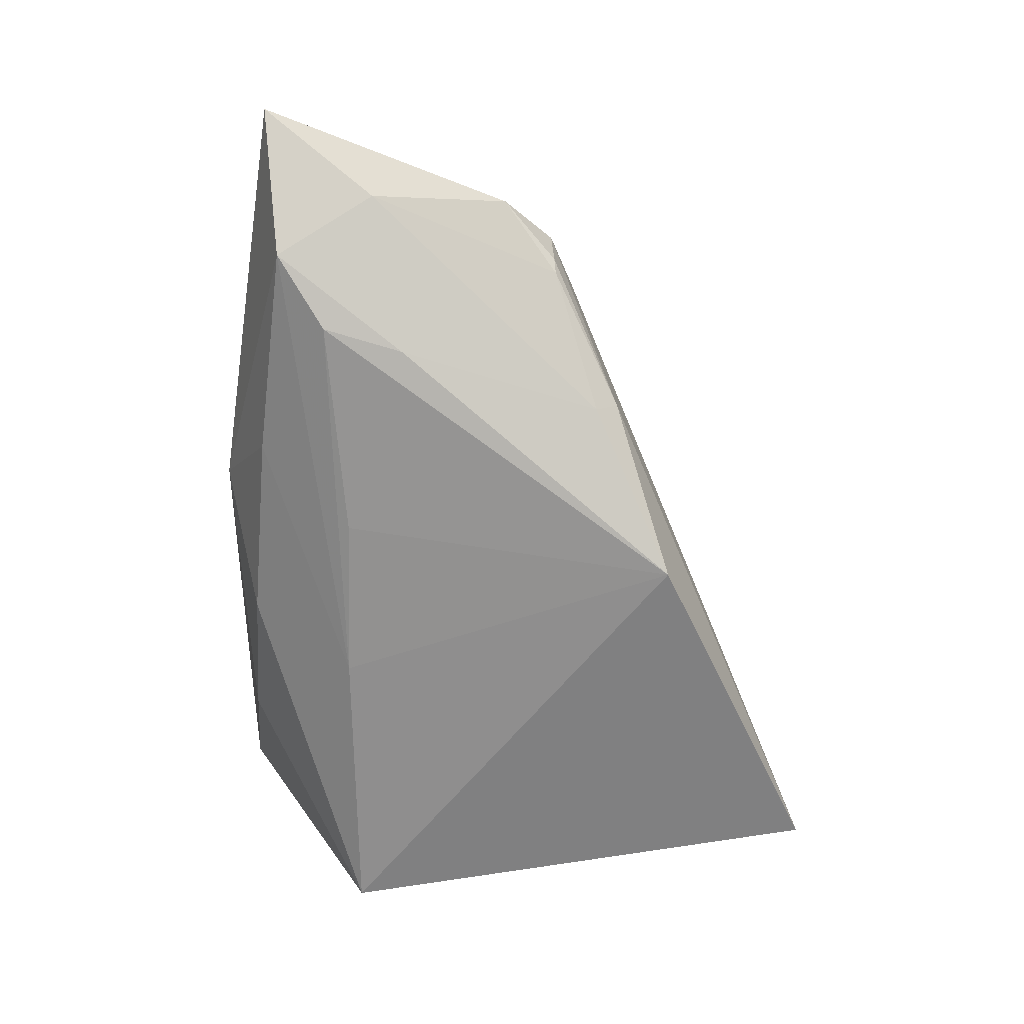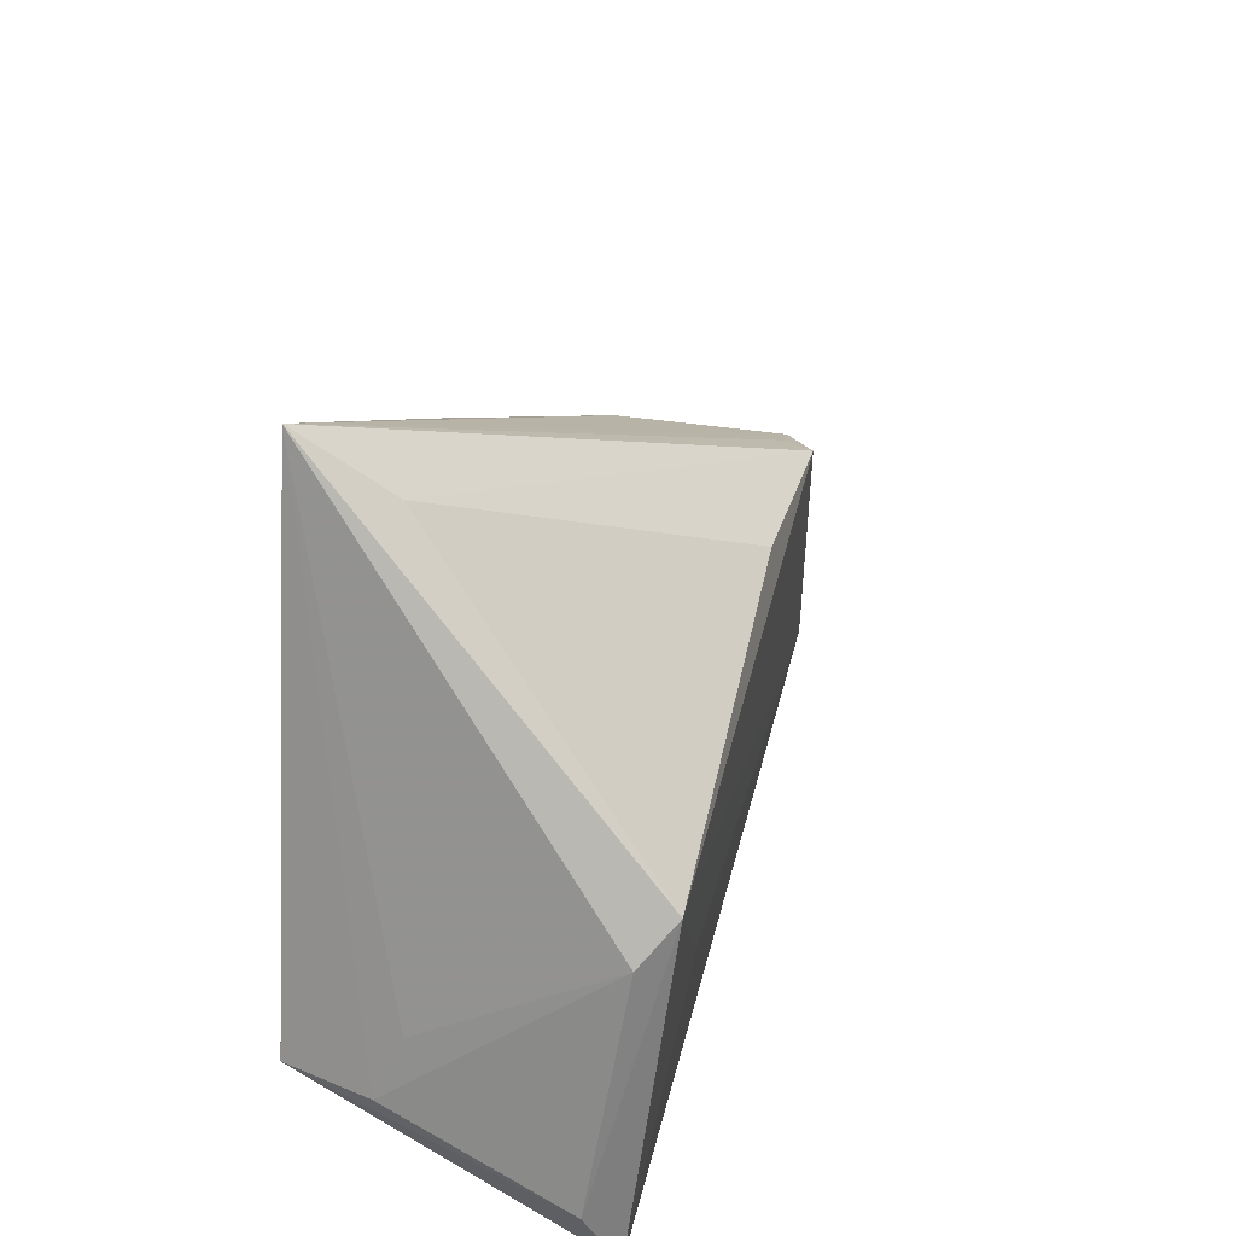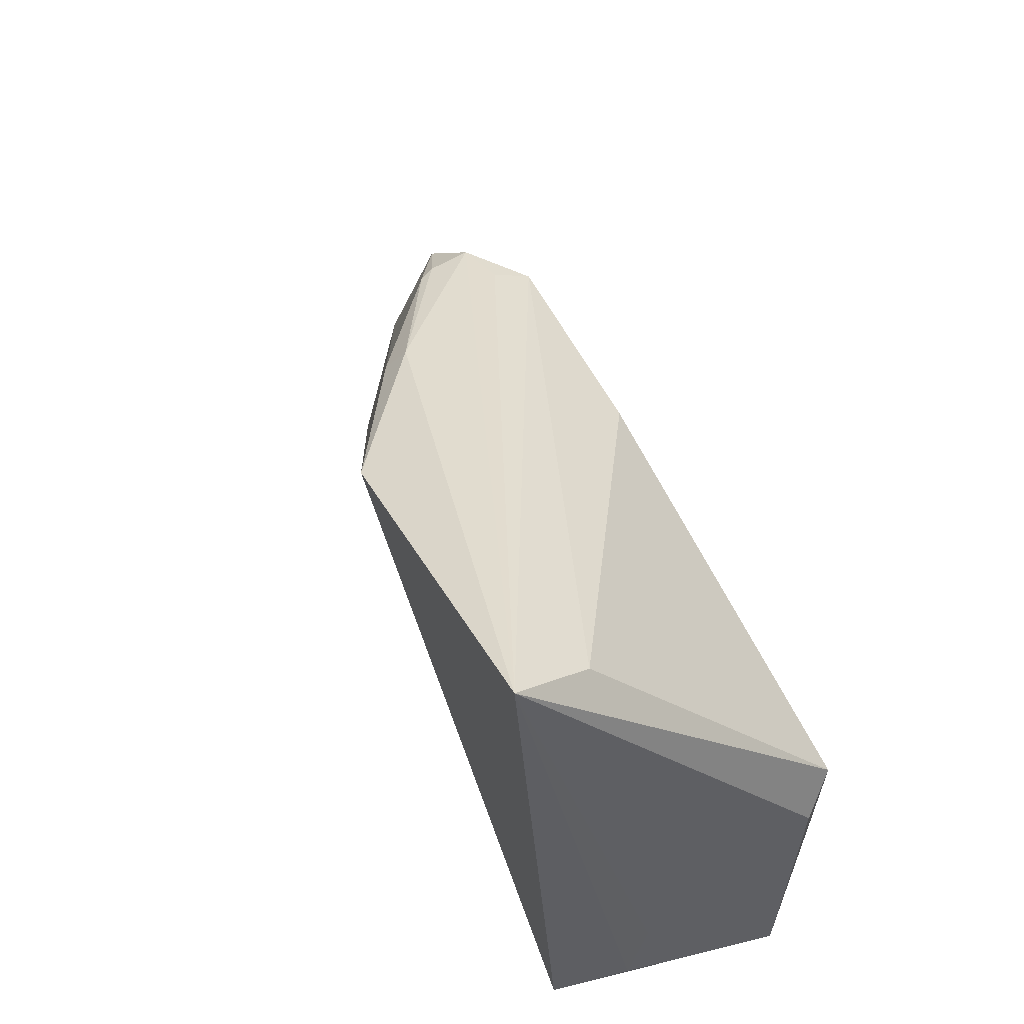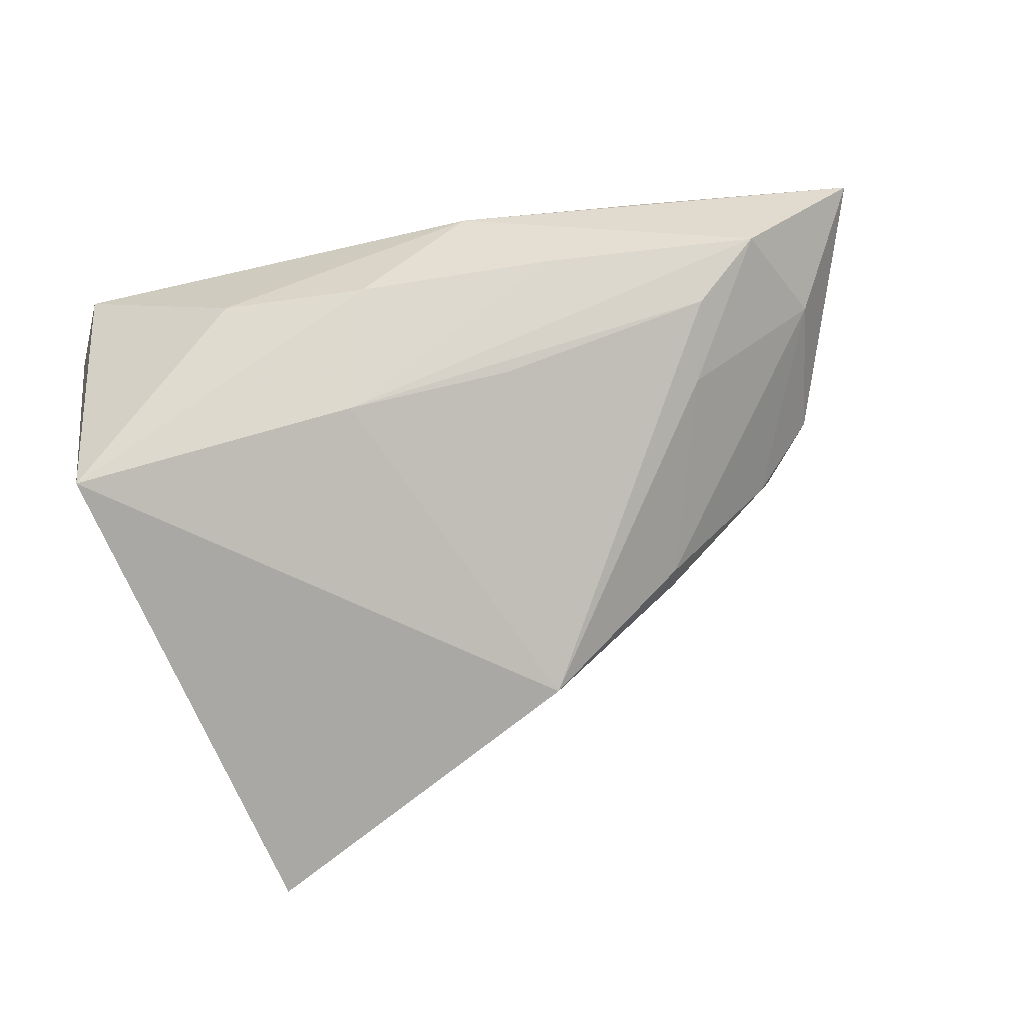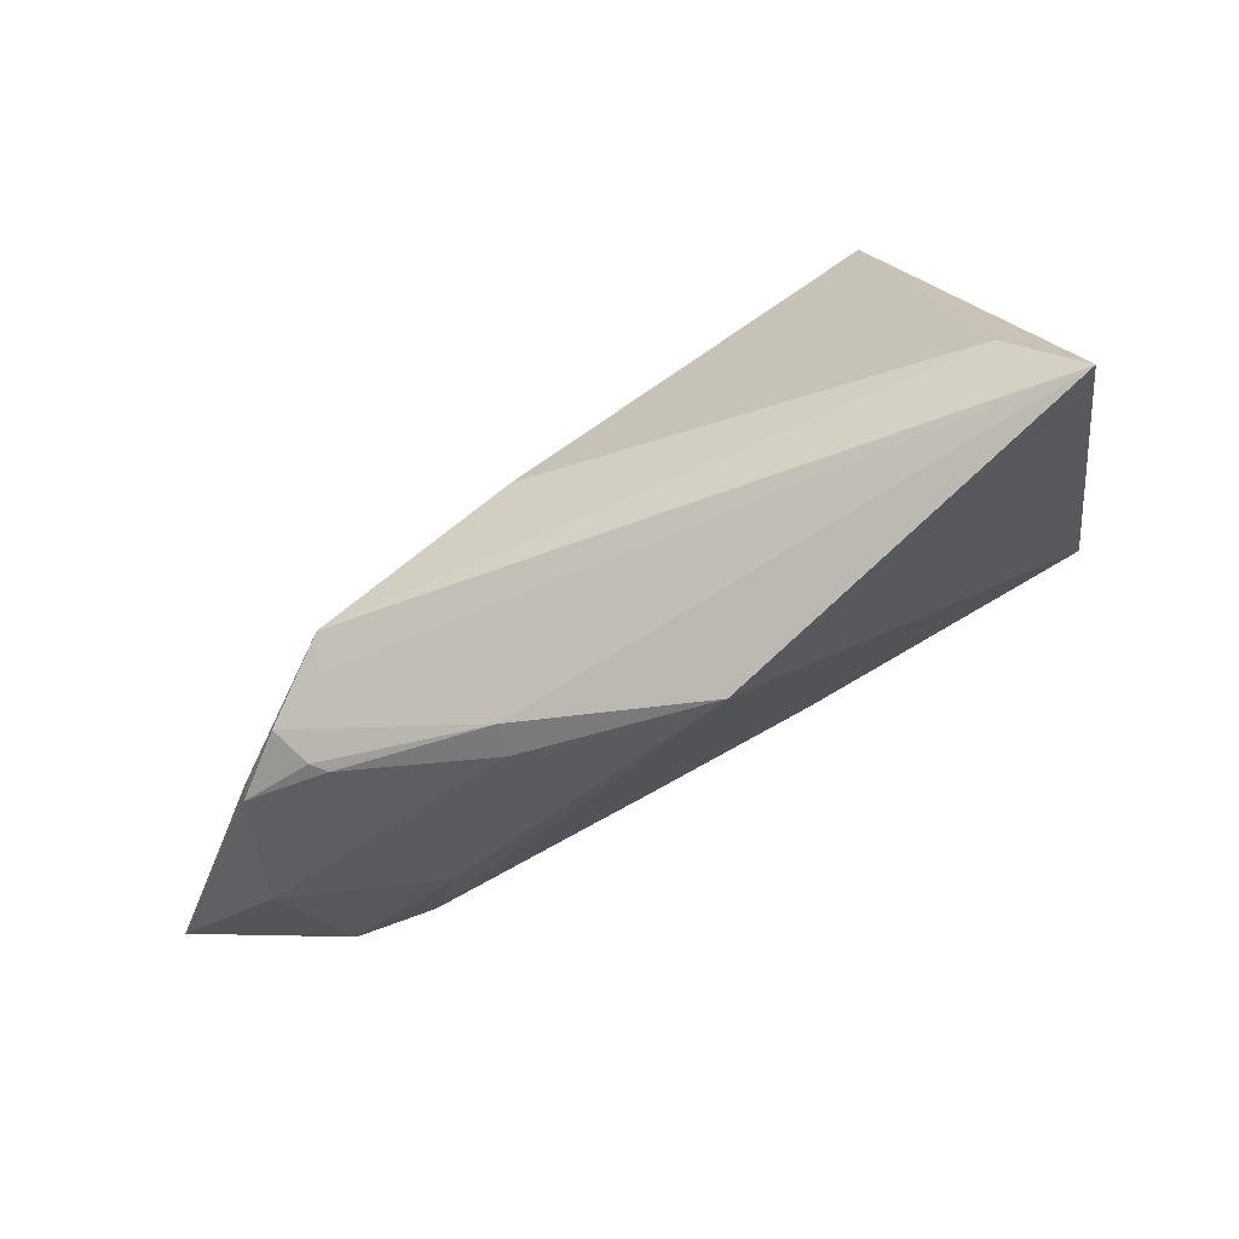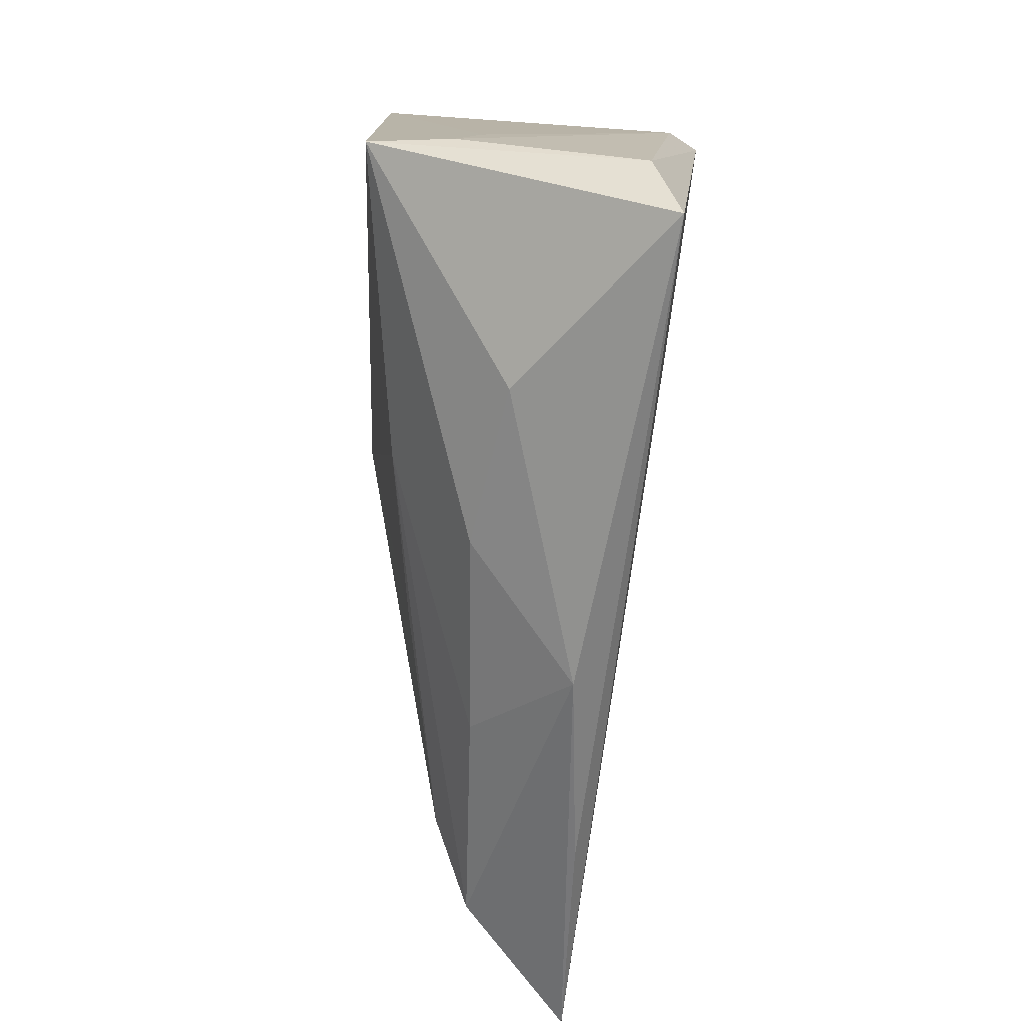
<metadata>
{"format":"obj","ext":"obj","renderer":"f3d","projection":"perspective","resolution":1024,"background":"white","views":[{"elev":-60.0,"azim":90.1,"up":"+Z"},{"elev":30.7,"azim":-74.9,"up":"+Y"},{"elev":59.2,"azim":-115.2,"up":"+Y"},{"elev":-74.9,"azim":13.5,"up":"+Z"},{"elev":69.0,"azim":142.5,"up":"+Y"},{"elev":-66.1,"azim":-93.4,"up":"+Y"}]}
</metadata>
<code>
v 0.06426 -0.02397 0.009388
v 0.03796 -0.02806 0.009052
v 0.01415 -0.03177 0.00707
v -0.0403 -0.01565 -0.008693
v 0.03015 0.02015 -0.005101
v -0.0391 -0.01416 -0.01795
v 0.01336 0.01627 0.01563
v 0.05528 -0.01047 0.002847
v -0.02801 0.04536 -0.01795
v 0.04977 -0.02205 -0.00279
v -0.03796 0.002106 0.01504
v 0.04666 0.01194 0.01029
v 0.04001 0.01456 0.01133
v -0.03832 -0.03177 0.01417
v 0.05259 0.006021 0.00793
v 0.01581 -0.01407 -0.01127
v -0.01581 -0.012 0.01544
v 0.02358 -0.02546 -0.003644
v -0.03507 0.006432 0.01862
v 0.03762 0.01493 0.015
v -0.0414 -0.02423 0.01114
v -0.0392 -0.008693 -0.005817
v -0.00412 -0.0147 -0.01385
v 0.03904 -0.006743 -0.007928
v 0.04587 0.01225 0.005123
v 0.01284 0.02642 -0.01795
v -0.02561 0.03828 -0.008415
v 0.05136 0.004042 0.009994
v 0.03084 0.01746 -0.007554
v -0.01807 -0.02895 -0.001693
v 1.494e-05 -0.02756 -0.004806
v 0.0448 0.0124 0.003208
v 0.04165 -0.01638 -0.006914
f 26 6 9
f 11 9 22
f 19 9 11
f 1 20 19
f 5 26 9
f 14 6 30
f 6 31 30
f 30 3 14
f 31 3 30
f 9 6 4
f 4 22 9
f 11 22 4
f 7 19 20
f 17 14 1
f 1 19 17
f 17 19 14
f 28 20 1
f 1 15 28
f 9 20 13
f 26 5 29
f 1 14 2
f 2 3 1
f 14 3 2
f 1 3 10
f 26 33 16
f 21 6 14
f 21 4 6
f 11 4 21
f 21 19 11
f 14 19 21
f 27 20 9
f 27 7 20
f 9 19 27
f 19 7 27
f 12 5 9
f 9 13 12
f 12 13 20
f 20 28 12
f 12 28 15
f 18 3 31
f 18 10 3
f 33 10 23
f 23 16 33
f 10 18 23
f 6 26 23
f 26 16 23
f 23 31 6
f 23 18 31
f 8 15 1
f 1 10 8
f 25 12 15
f 5 12 25
f 24 8 10
f 24 33 26
f 24 10 33
f 26 29 24
f 29 8 24
f 32 29 5
f 5 25 32
f 32 25 15
f 15 8 32
f 32 8 29

</code>
